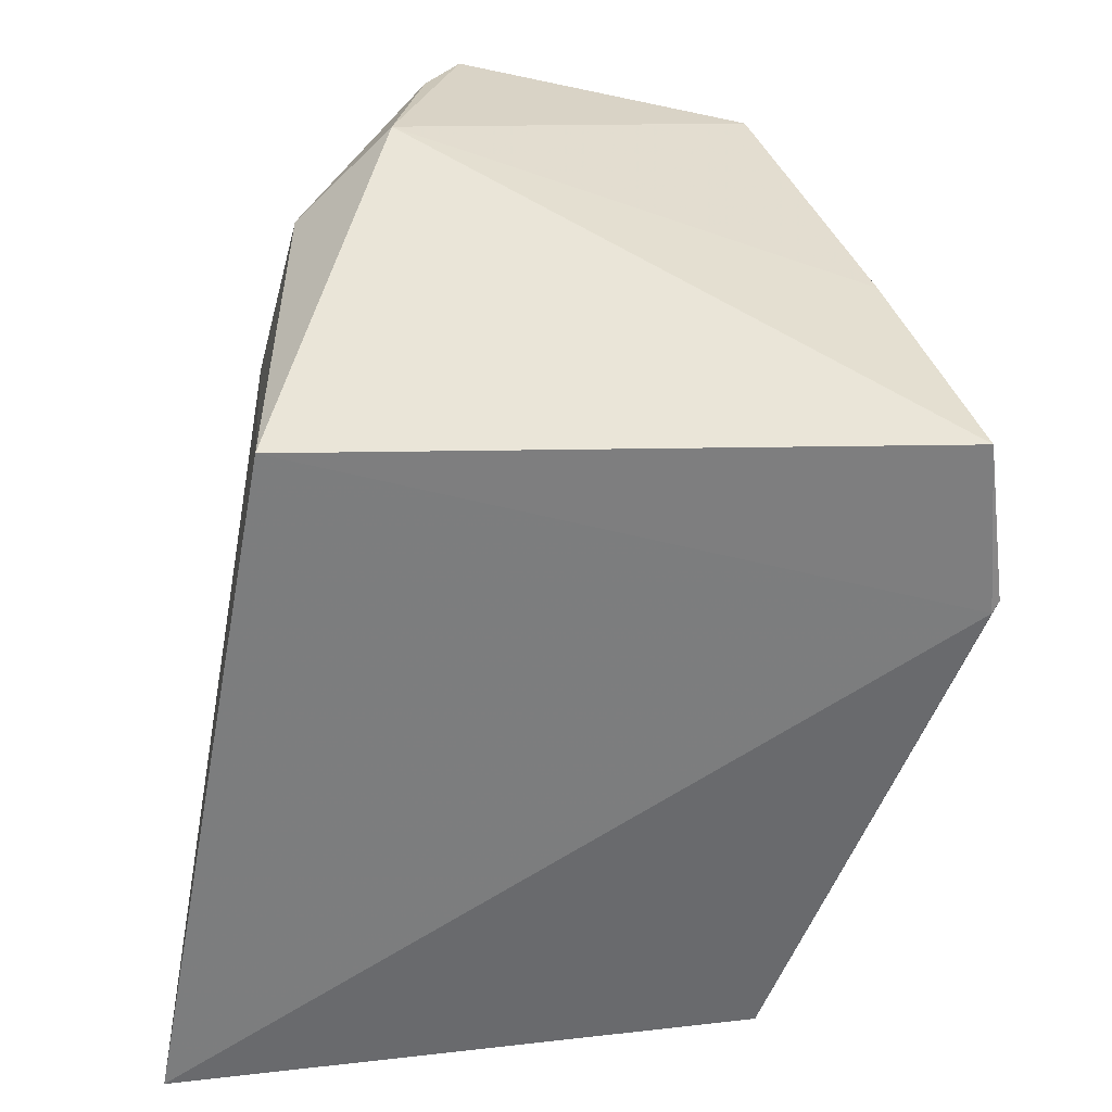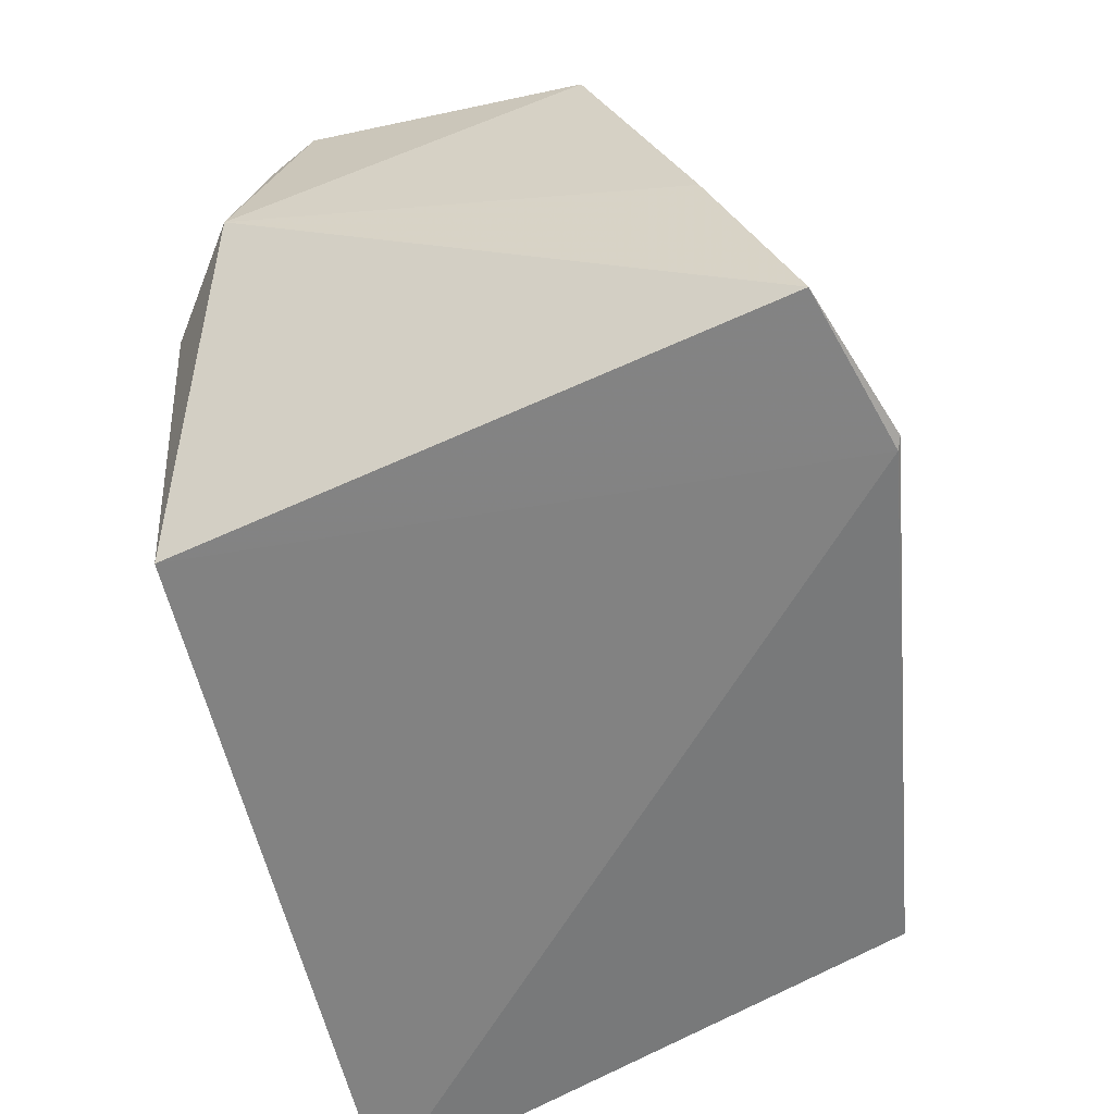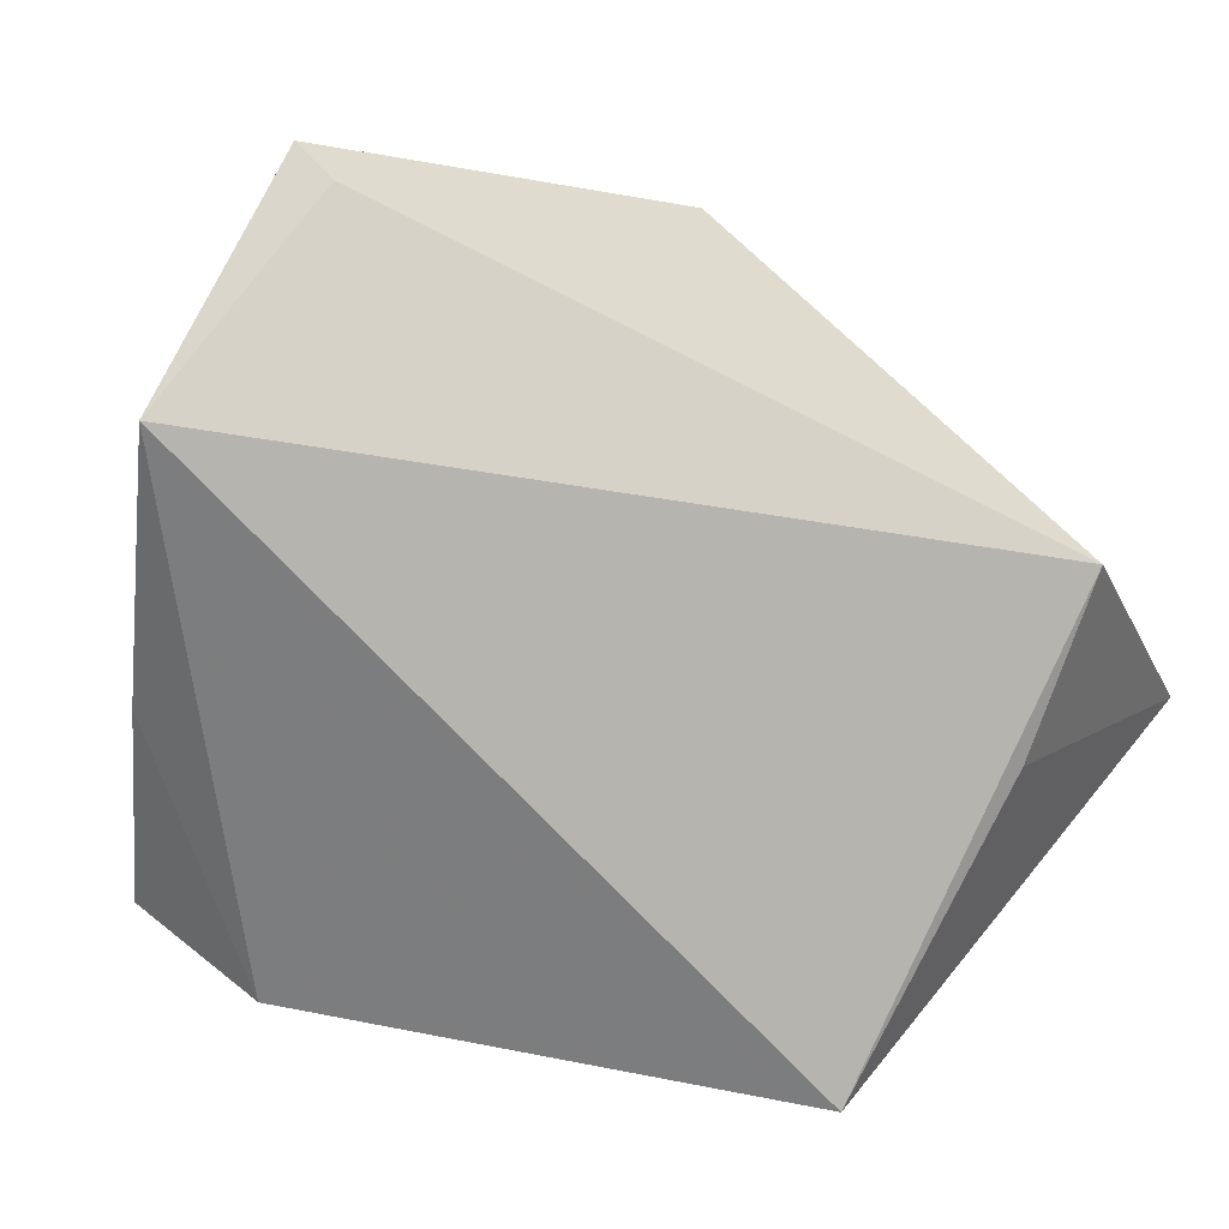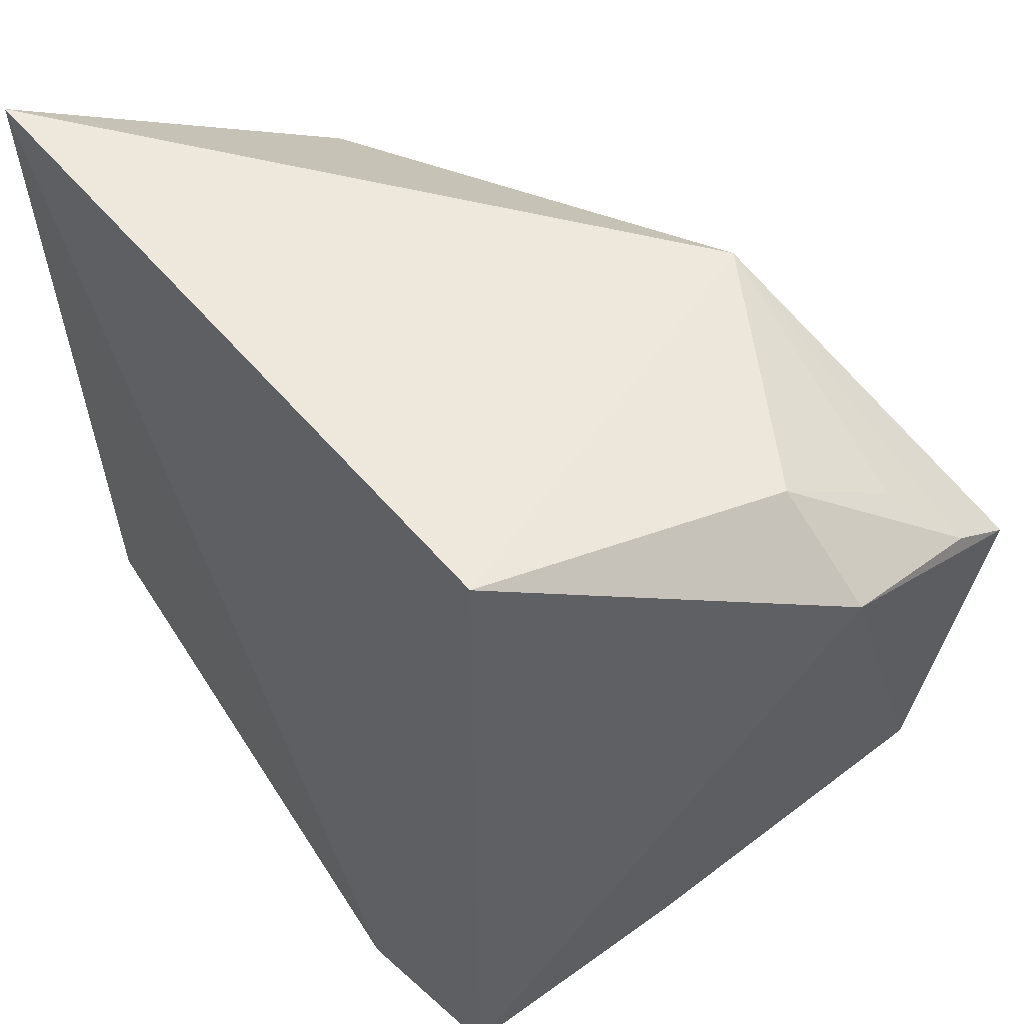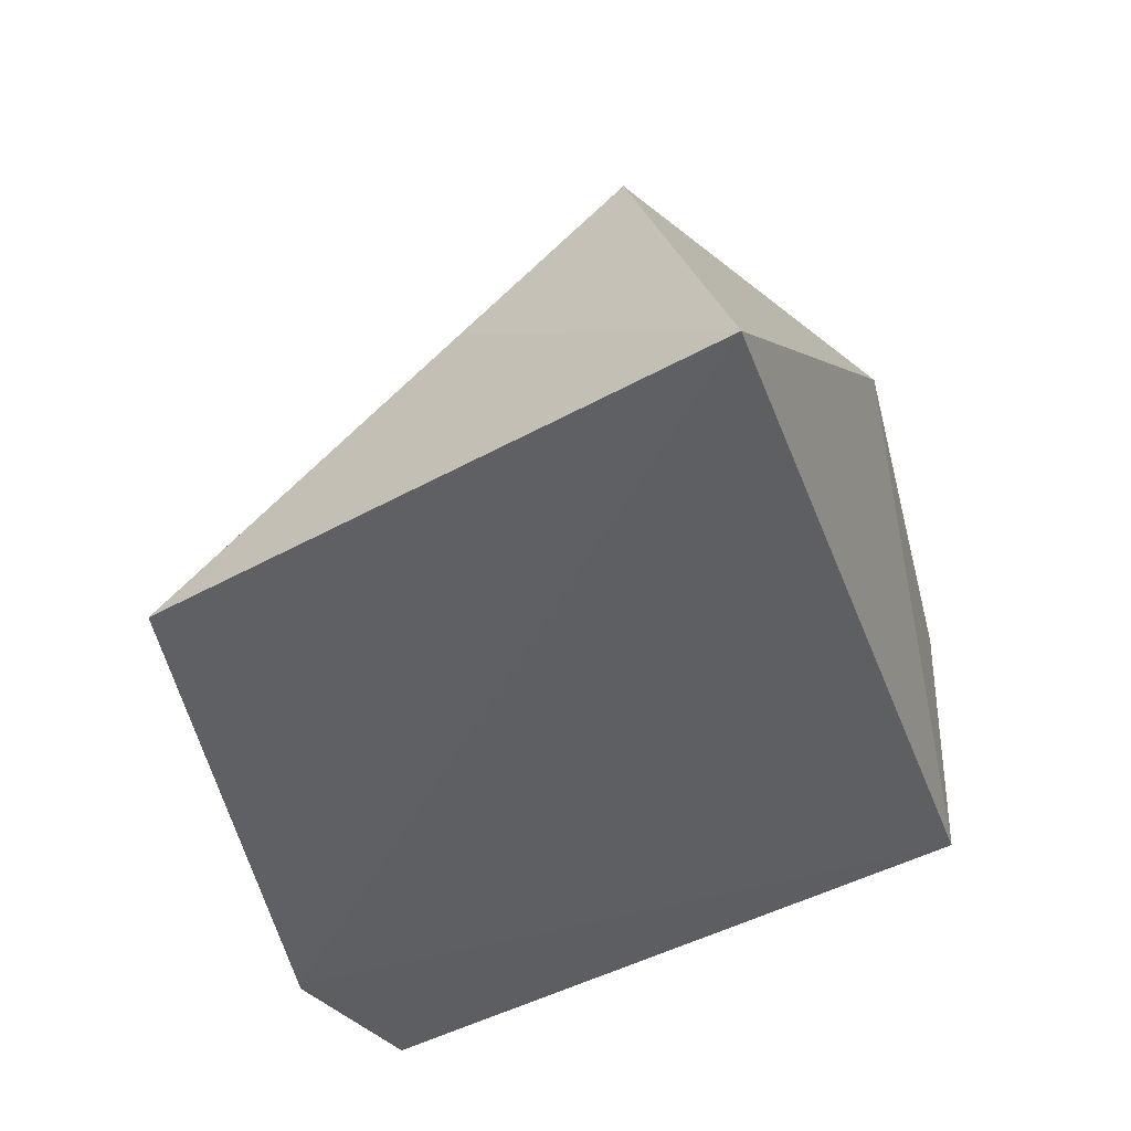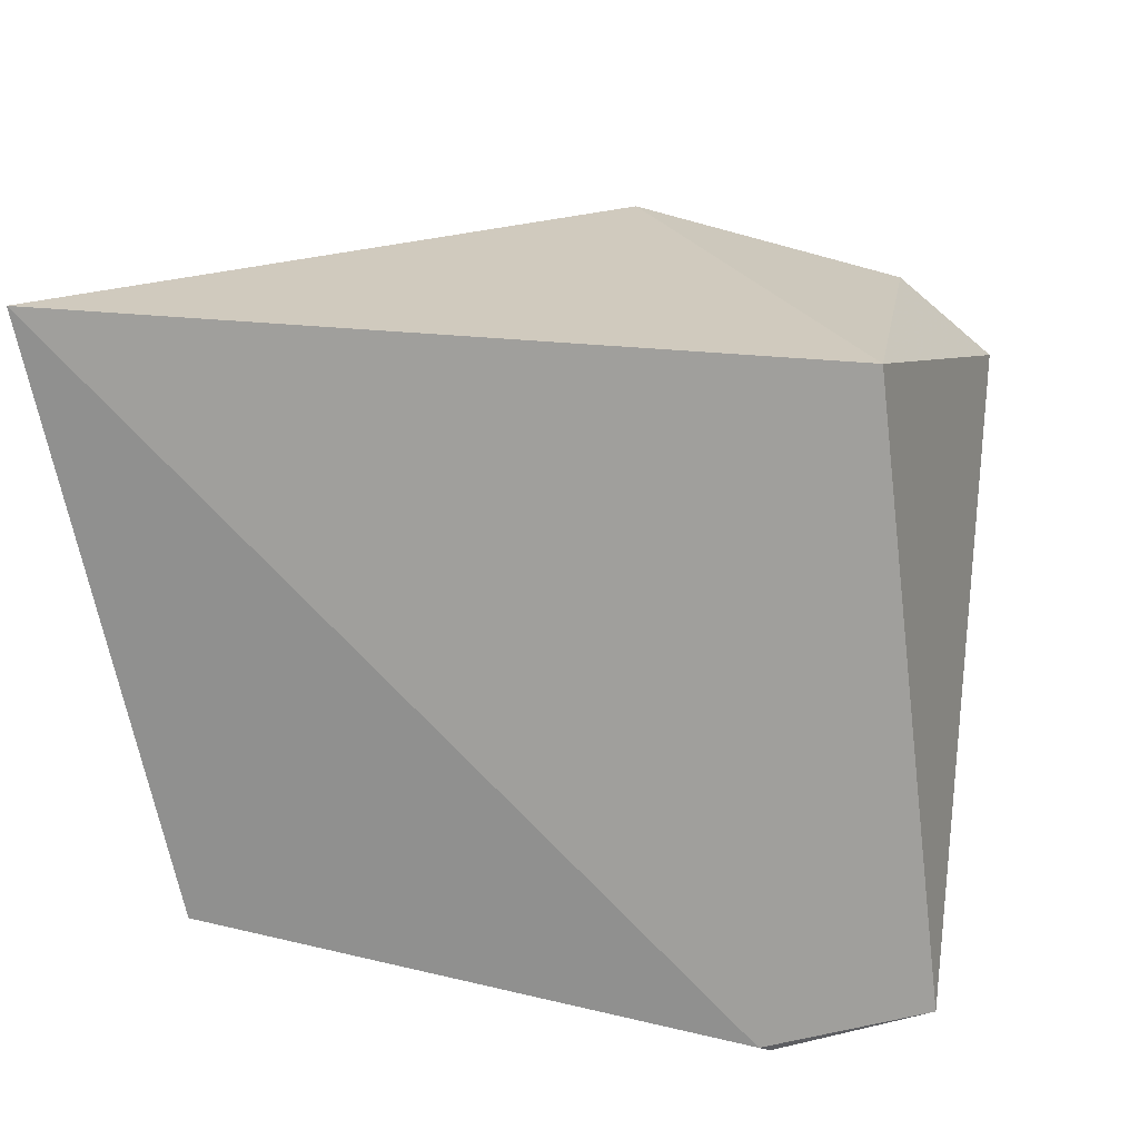
<metadata>
{"format":"obj","ext":"obj","renderer":"f3d","projection":"perspective","resolution":1024,"background":"white","views":[{"elev":-53.8,"azim":89.6,"up":"+Y"},{"elev":-56.8,"azim":114.5,"up":"+Y"},{"elev":55.8,"azim":-148.8,"up":"+Y"},{"elev":42.7,"azim":54.7,"up":"+Z"},{"elev":-44.8,"azim":-60.8,"up":"+Y"},{"elev":-69.0,"azim":4.9,"up":"+Y"}]}
</metadata>
<code>
v 0.01943 0.04137 0.07447
v 0.03451 0.03647 0.06758
v 0.03105 0.04393 0.05216
v 0.02216 0.02008 0.04302
v -0.004094 0.01829 0.07811
v 0.02922 0.02065 0.04396
v 0.03265 0.04656 0.06509
v 0.02826 0.02118 0.07225
v -0.001014 0.03372 0.07224
v 0.03016 0.0308 0.04744
v 0.02169 0.01987 0.04332
v 0.03058 0.03533 0.07176
v -0.001238 0.01976 0.0515
v 0.03059 0.04578 0.06472
v 0.03093 0.04088 0.069
v 0.03307 0.04357 0.06653
v -0.001605 0.02812 0.06531
f 7 2 3
f 8 1 5
f 8 6 2
f 9 5 1
f 9 1 7
f 10 3 2
f 10 2 6
f 10 6 4
f 10 4 3
f 11 4 6
f 11 8 5
f 11 6 8
f 12 8 2
f 12 1 8
f 13 9 3
f 13 3 4
f 13 4 11
f 13 11 5
f 14 9 7
f 14 7 3
f 14 3 9
f 15 1 12
f 16 12 2
f 16 2 7
f 16 15 12
f 16 7 1
f 16 1 15
f 17 13 5
f 17 5 9
f 17 9 13

</code>
